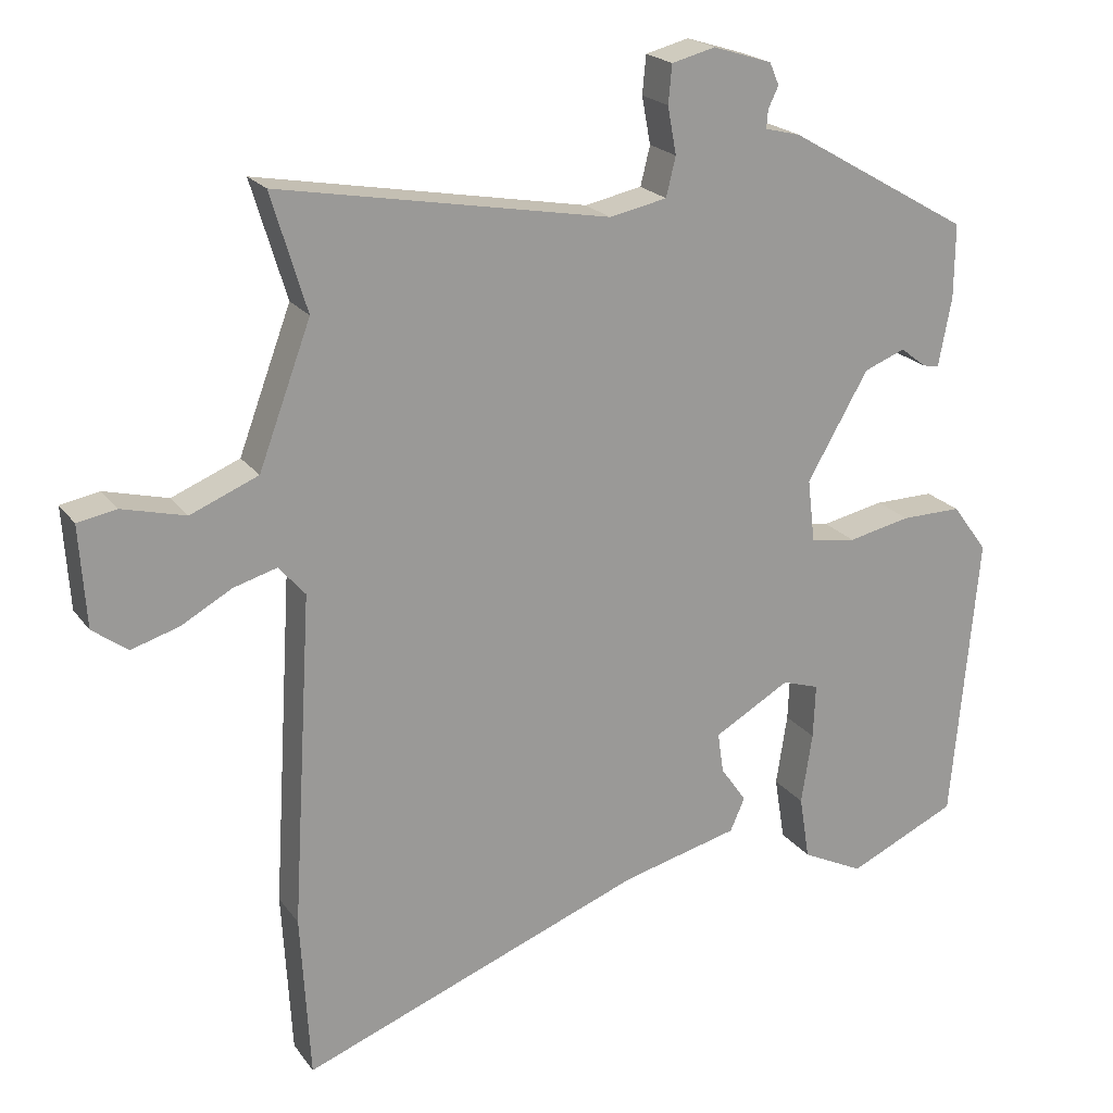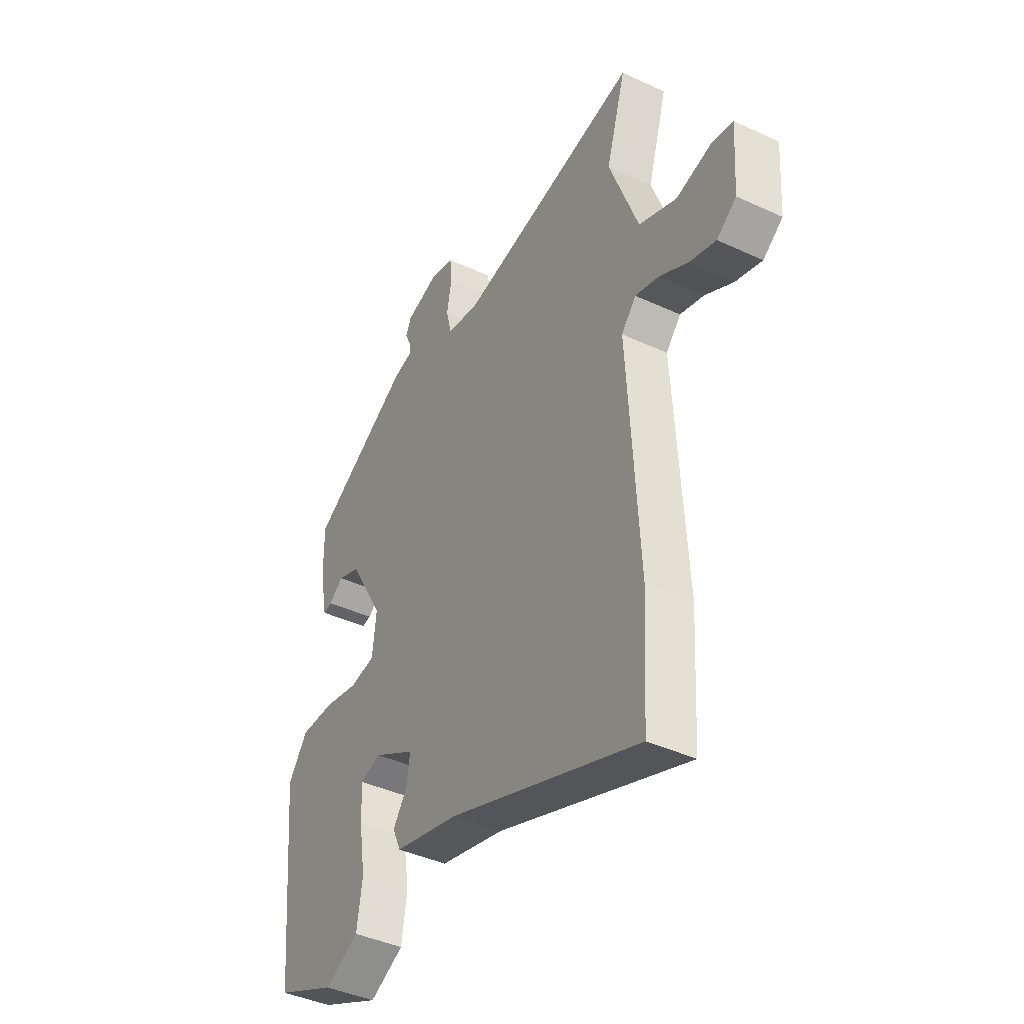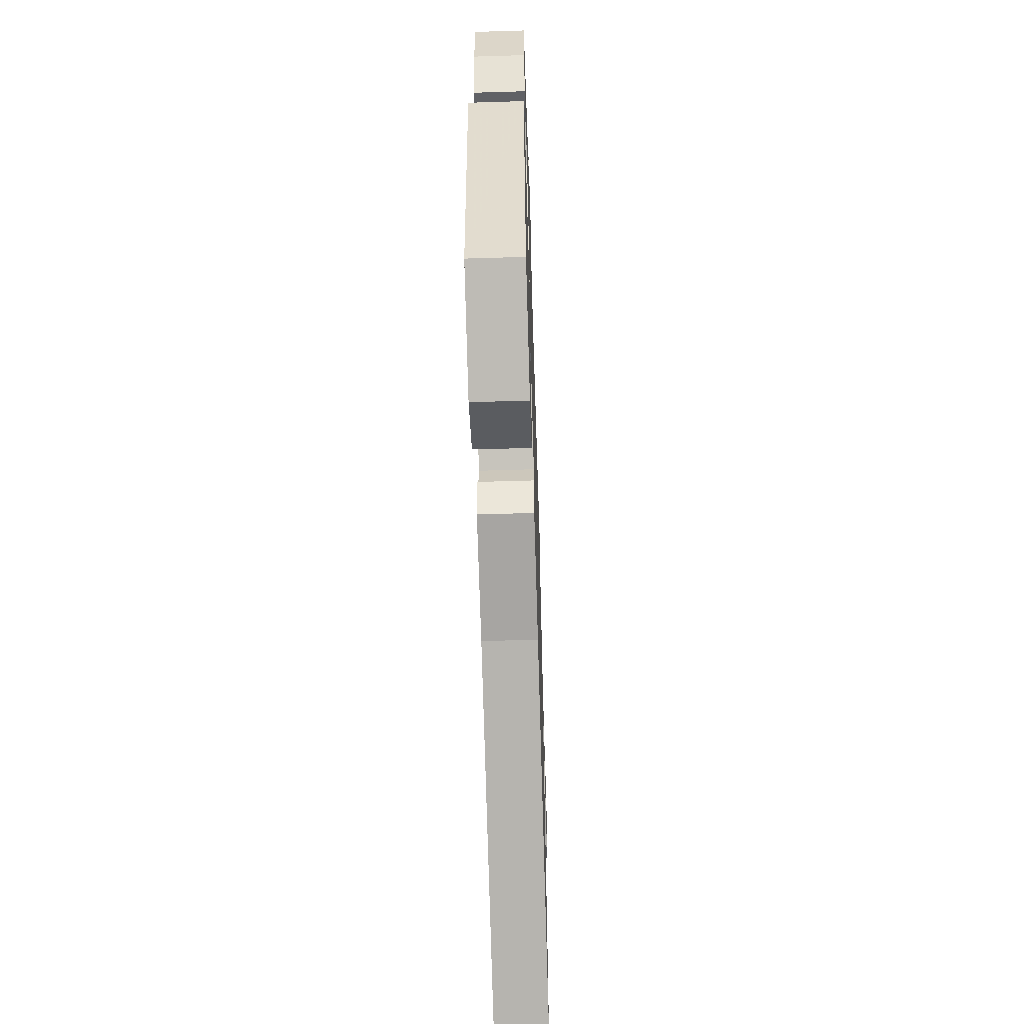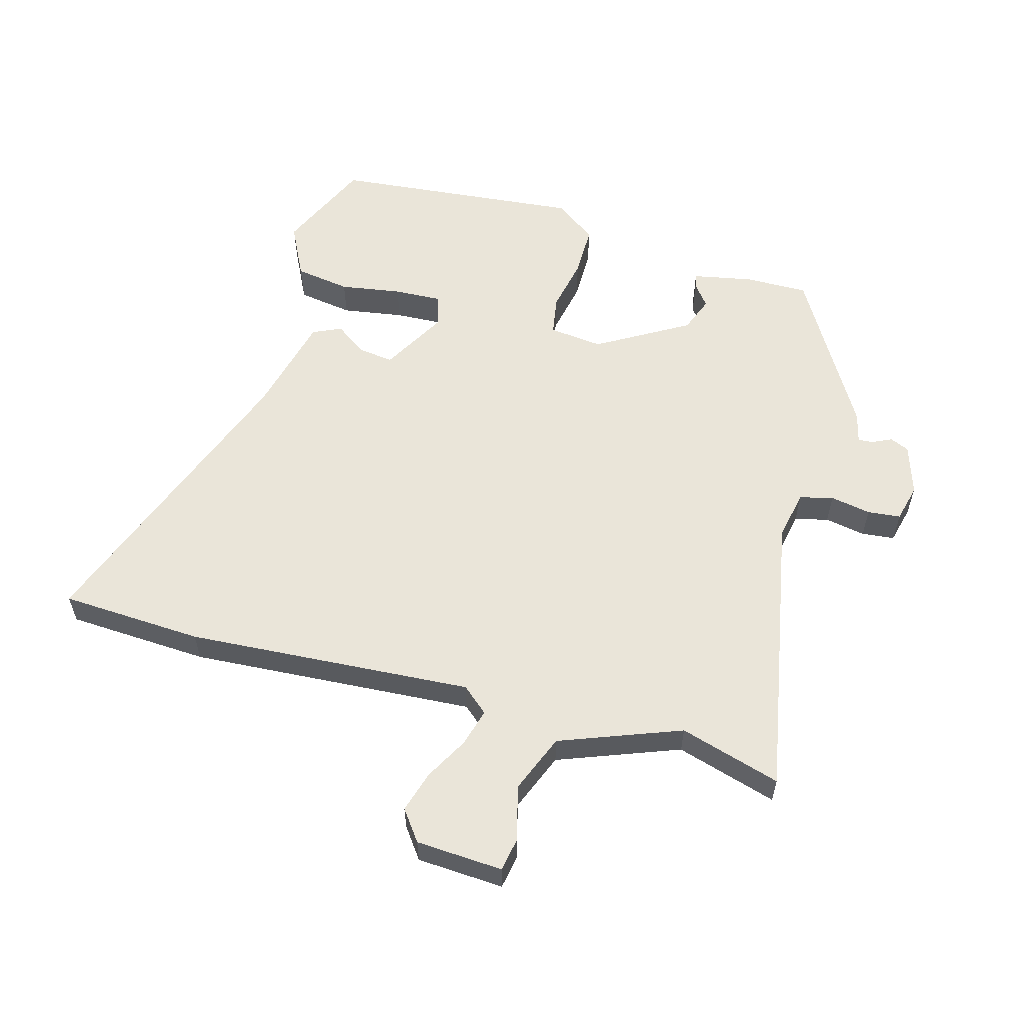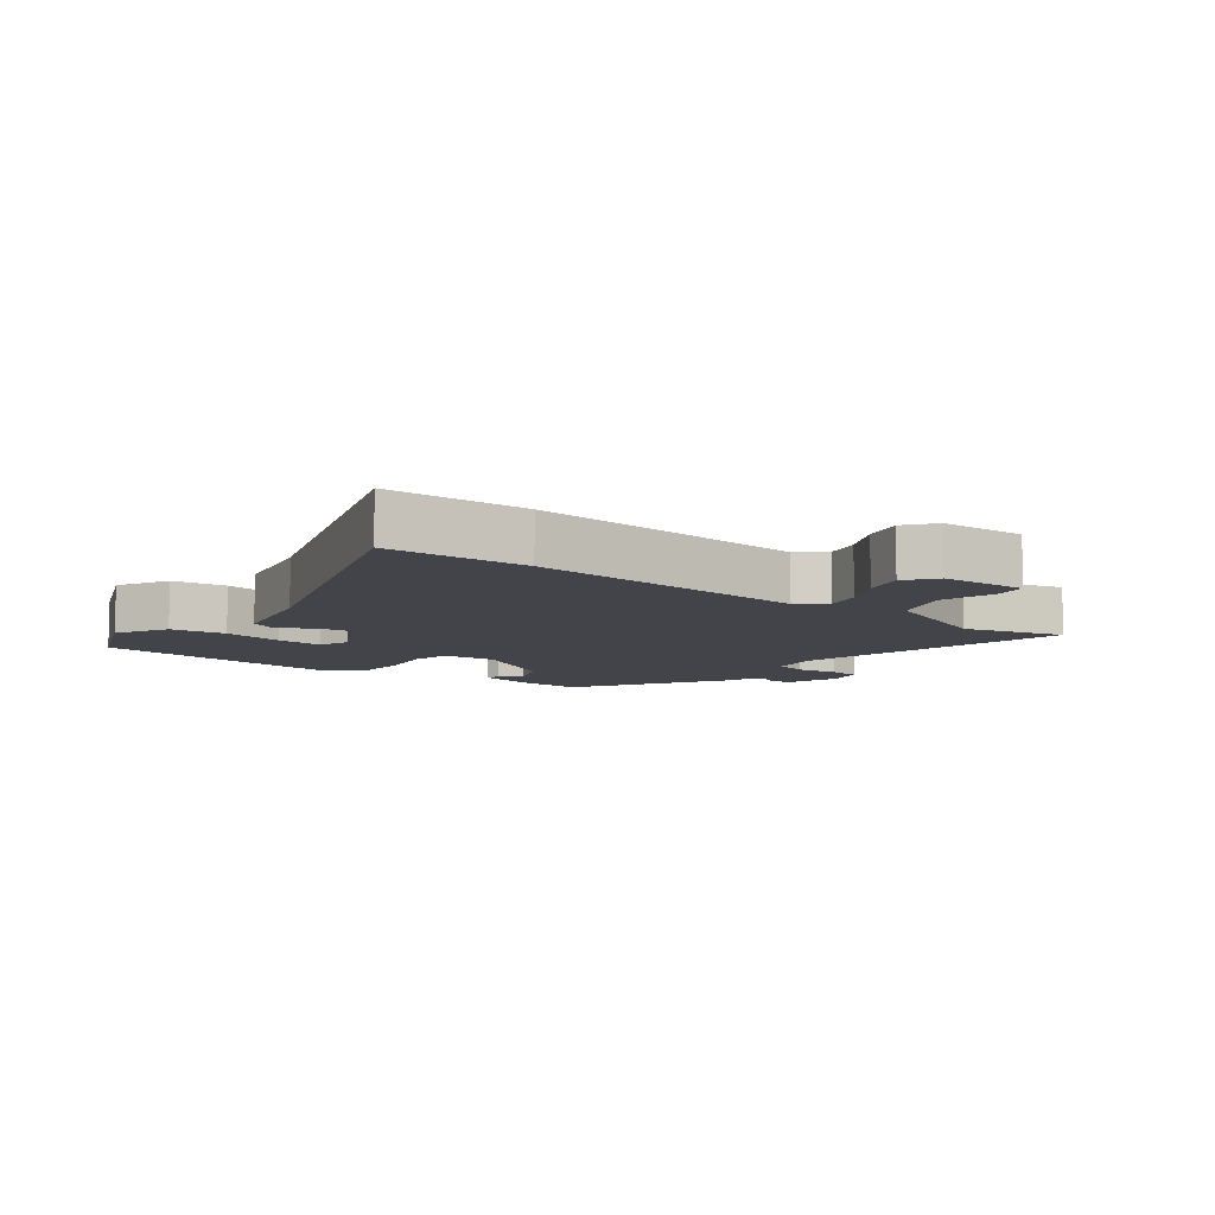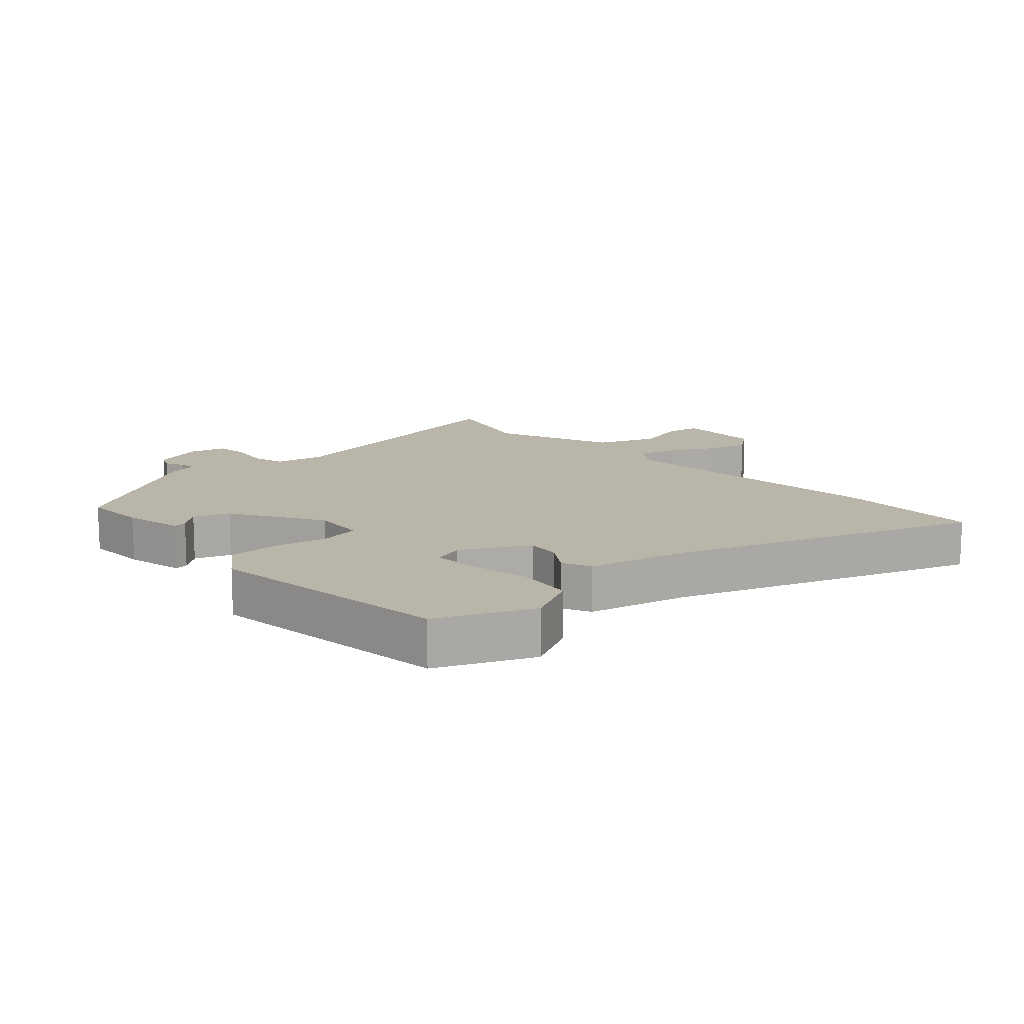
<metadata>
{"format":"obj","ext":"obj","renderer":"f3d","projection":"perspective","resolution":1024,"background":"white","views":[{"elev":20.7,"azim":-25.6,"up":"+Z"},{"elev":-41.5,"azim":-119.3,"up":"+Z"},{"elev":-59.8,"azim":91.8,"up":"+Z"},{"elev":58.0,"azim":-74.8,"up":"+Y"},{"elev":-8.5,"azim":-129.2,"up":"+Y"},{"elev":13.5,"azim":136.4,"up":"+Y"}]}
</metadata>
<code>
v -0.491 0.07 -0.65
v -0.504 0.07 -0.426
v -0.477 0.07 0.025
v -0.513 0.07 0.066
v -0.572 0.07 0.049
v -0.64 0.07 0.011
v -0.705 0.07 -0.009
v -0.753 0.07 0.026
v -0.762 0.07 0.163
v -0.709 0.07 0.173
v -0.623 0.07 0.151
v -0.531 0.07 0.189
v -0.46 0.07 0.38
v -0.508 0.07 0.539
v -0.059 0.07 0.458
v 0.019 0.07 0.474
v 0.032 0.07 0.527
v 0.02 0.07 0.591
v 0.025 0.07 0.643
v 0.084 0.07 0.658
v 0.164 0.07 0.633
v 0.177 0.07 0.603
v 0.163 0.07 0.573
v 0.161 0.07 0.549
v 0.209 0.07 0.537
v 0.457 0.07 0.394
v 0.456 0.07 0.294
v 0.438 0.07 0.2
v 0.416 0.07 0.204
v 0.381 0.07 0.231
v 0.325 0.07 0.209
v 0.242 0.07 0.065
v 0.252 0.07 -0.02
v 0.314 0.07 -0.03
v 0.399 0.07 -0.012
v 0.481 0.07 -0.011
v 0.529 0.07 -0.076
v 0.493 0.07 -0.47
v 0.345 0.07 -0.538
v 0.261 0.07 -0.497
v 0.247 0.07 -0.41
v 0.262 0.07 -0.313
v 0.265 0.07 -0.239
v 0.215 0.07 -0.223
v 0.112 0.07 -0.282
v 0.12 0.07 -0.337
v 0.155 0.07 -0.387
v 0.135 0.07 -0.432
v -0.023 0.07 -0.472
v -0.491 0 -0.65
v -0.504 0 -0.426
v -0.477 0 0.025
v -0.513 0 0.066
v -0.572 0 0.049
v -0.64 0 0.011
v -0.705 0 -0.009
v -0.753 0 0.026
v -0.762 0 0.163
v -0.709 0 0.173
v -0.623 0 0.151
v -0.531 0 0.189
v -0.46 0 0.38
v -0.508 0 0.539
v -0.059 0 0.458
v 0.019 0 0.474
v 0.032 0 0.527
v 0.02 0 0.591
v 0.025 0 0.643
v 0.084 0 0.658
v 0.164 0 0.633
v 0.177 0 0.603
v 0.163 0 0.573
v 0.161 0 0.549
v 0.209 0 0.537
v 0.457 0 0.394
v 0.456 0 0.294
v 0.438 0 0.2
v 0.416 0 0.204
v 0.381 0 0.231
v 0.325 0 0.209
v 0.242 0 0.065
v 0.252 0 -0.02
v 0.314 0 -0.03
v 0.399 0 -0.012
v 0.481 0 -0.011
v 0.529 0 -0.076
v 0.493 0 -0.47
v 0.345 0 -0.538
v 0.261 0 -0.497
v 0.247 0 -0.41
v 0.262 0 -0.313
v 0.265 0 -0.239
v 0.215 0 -0.223
v 0.112 0 -0.282
v 0.12 0 -0.337
v 0.155 0 -0.387
v 0.135 0 -0.432
v -0.023 0 -0.472
f 46 47 48 49
f 45 46 49 1
f 39 40 41 42
f 39 42 43
f 38 39 43
f 37 38 43
f 34 35 36 37
f 33 34 37 43
f 32 33 43 44
f 27 28 29 30
f 27 30 31
f 24 25 26 27
f 24 27 31
f 20 21 22 23
f 20 23 24
f 17 18 19 20
f 16 17 20 24
f 13 14 15
f 12 13 15
f 12 15 16
f 8 9 10 11
f 8 11 12
f 5 6 7 8
f 4 5 8 12
f 3 4 12 16
f 45 1 2 3
f 32 44 45 3
f 24 31 32
f 3 16 24 32
f 98 97 96 95
f 50 98 95 94
f 91 90 89 88
f 92 91 88
f 92 88 87
f 92 87 86
f 86 85 84 83
f 92 86 83 82
f 93 92 82 81
f 79 78 77 76
f 80 79 76
f 76 75 74 73
f 80 76 73
f 72 71 70 69
f 73 72 69
f 69 68 67 66
f 73 69 66 65
f 64 63 62
f 64 62 61
f 65 64 61
f 60 59 58 57
f 61 60 57
f 57 56 55 54
f 61 57 54 53
f 65 61 53 52
f 52 51 50 94
f 52 94 93 81
f 81 80 73
f 81 73 65 52
f 1 50 51 2
f 2 51 52 3
f 3 52 53 4
f 4 53 54 5
f 5 54 55 6
f 6 55 56 7
f 7 56 57 8
f 8 57 58 9
f 9 58 59 10
f 10 59 60 11
f 11 60 61 12
f 12 61 62 13
f 13 62 63 14
f 14 63 64 15
f 15 64 65 16
f 16 65 66 17
f 17 66 67 18
f 18 67 68 19
f 19 68 69 20
f 20 69 70 21
f 21 70 71 22
f 22 71 72 23
f 23 72 73 24
f 24 73 74 25
f 25 74 75 26
f 26 75 76 27
f 27 76 77 28
f 28 77 78 29
f 29 78 79 30
f 30 79 80 31
f 31 80 81 32
f 32 81 82 33
f 33 82 83 34
f 34 83 84 35
f 35 84 85 36
f 36 85 86 37
f 37 86 87 38
f 38 87 88 39
f 39 88 89 40
f 40 89 90 41
f 41 90 91 42
f 42 91 92 43
f 43 92 93 44
f 44 93 94 45
f 45 94 95 46
f 46 95 96 47
f 47 96 97 48
f 48 97 98 49
f 49 98 50 1

</code>
